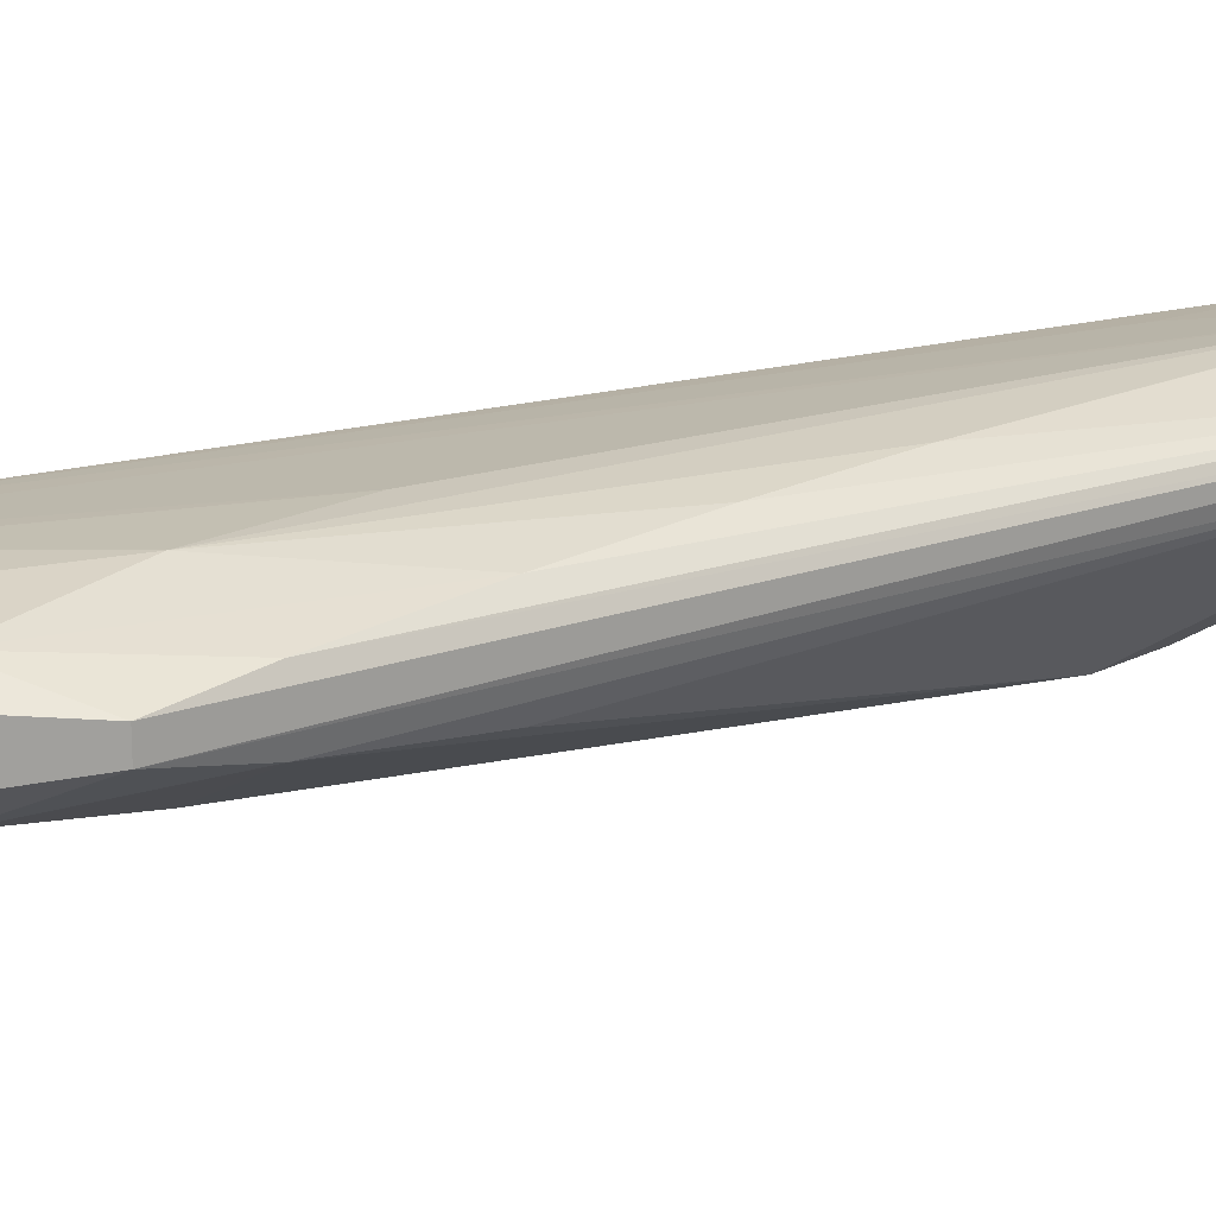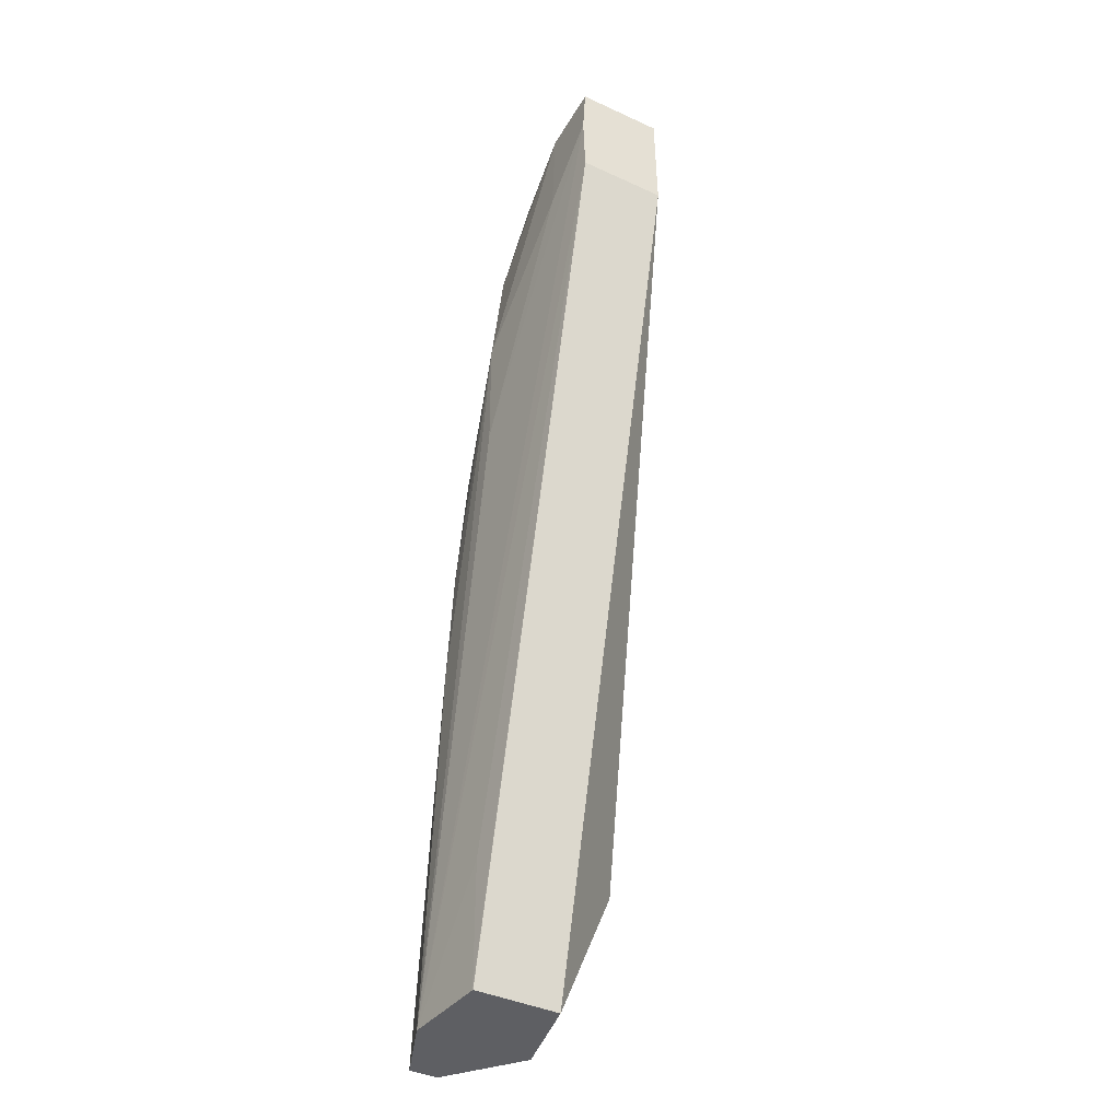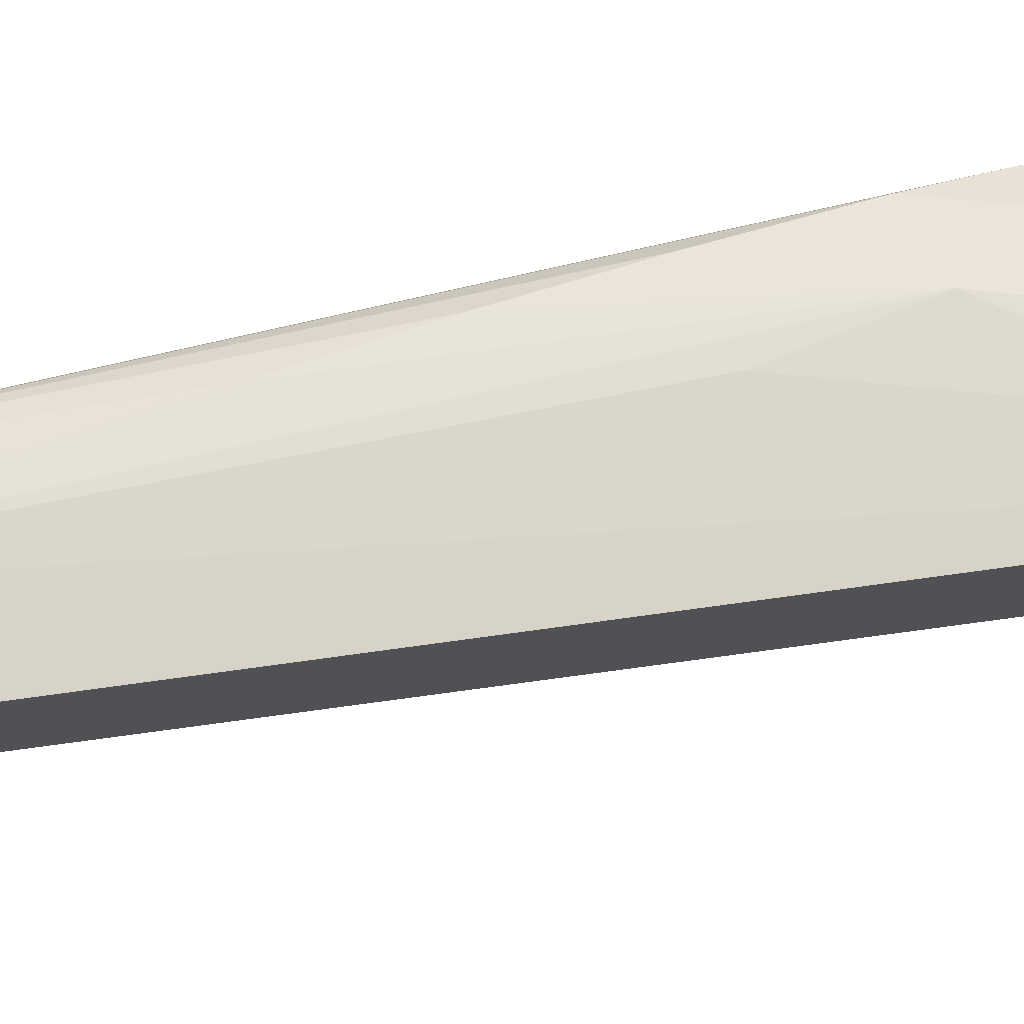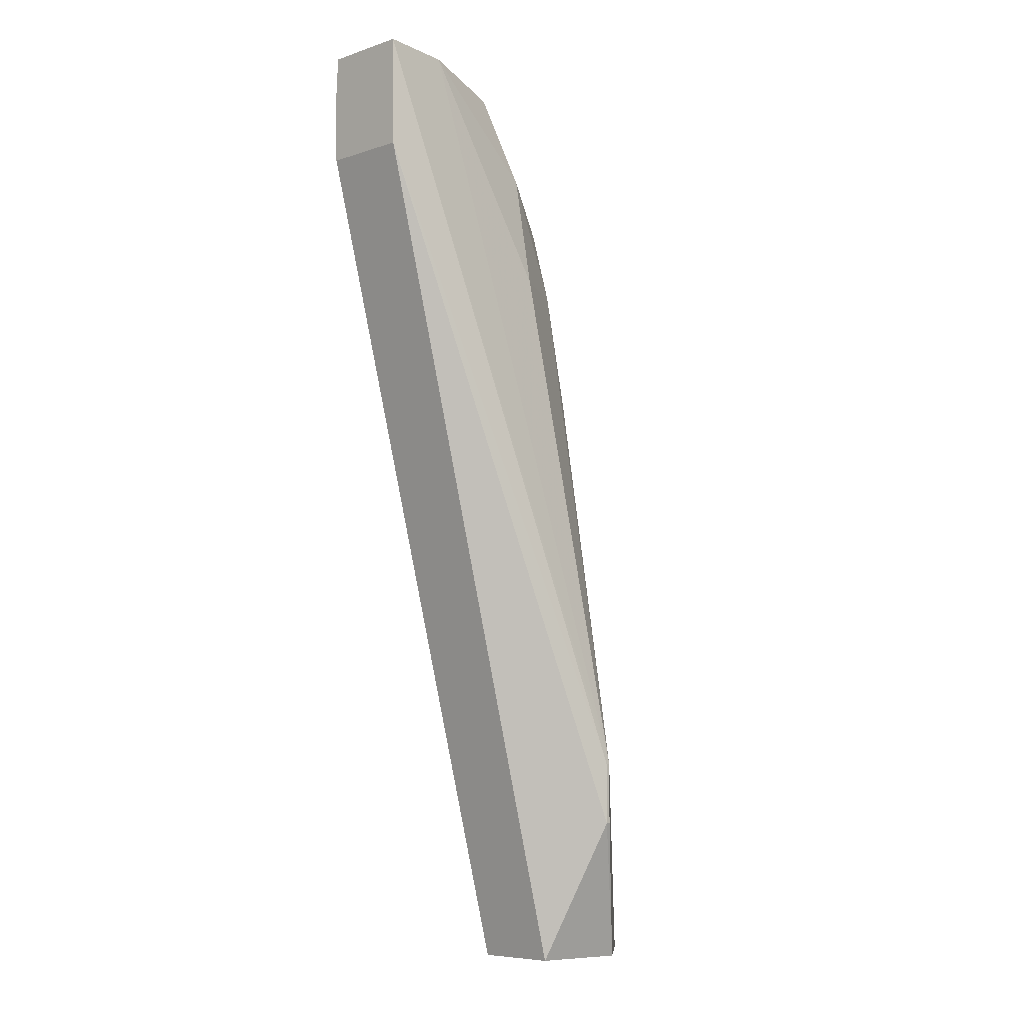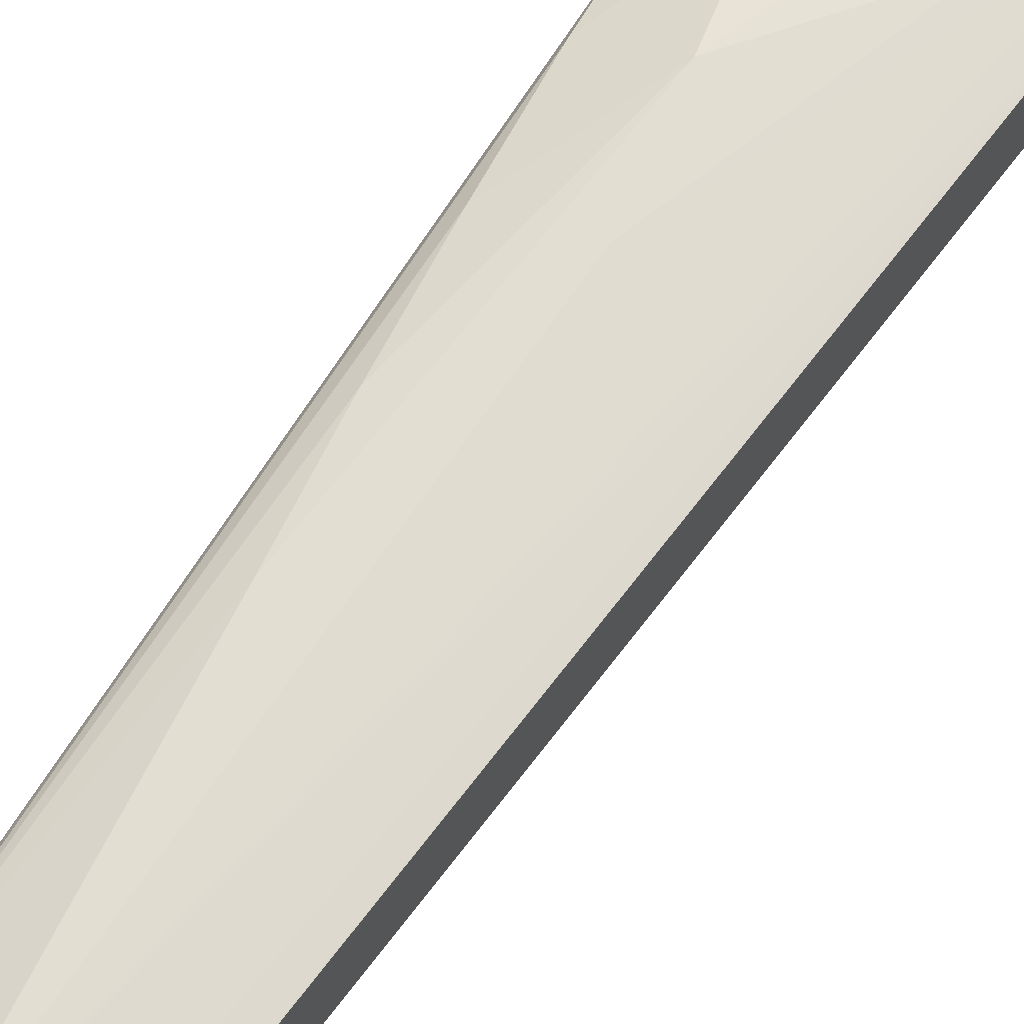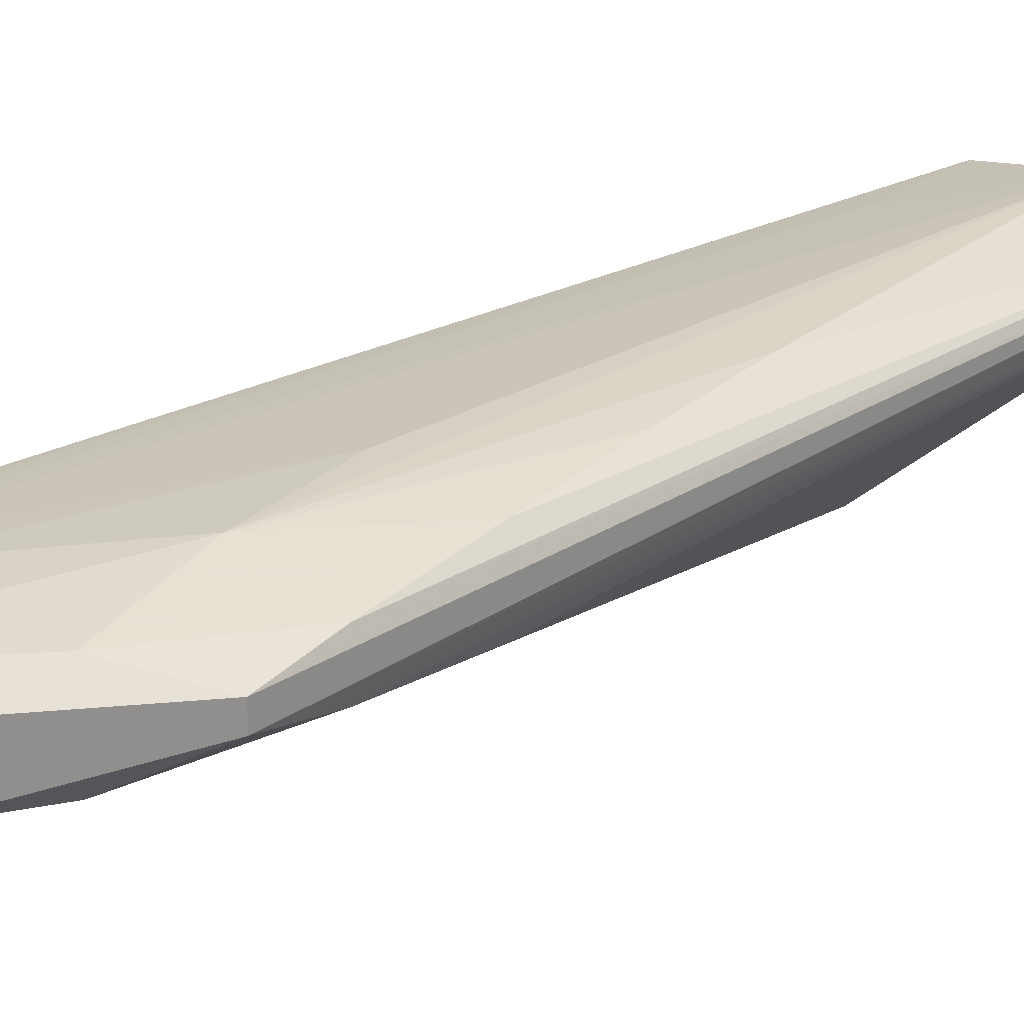
<metadata>
{"format":"obj","ext":"obj","renderer":"f3d","projection":"perspective","resolution":1024,"background":"white","views":[{"elev":18.8,"azim":45.4,"up":"+Y"},{"elev":-40.5,"azim":-119.4,"up":"+Z"},{"elev":69.9,"azim":-112.5,"up":"+Y"},{"elev":-7.2,"azim":-46.8,"up":"+Z"},{"elev":67.2,"azim":-157.4,"up":"+Y"},{"elev":24.3,"azim":32.6,"up":"+Y"}]}
</metadata>
<code>
v -0.0431 -0.01939 0.04919
v -0.04311 -0.01939 0.04926
v -0.0431 -0.0211 0.04919
v -0.04741 -0.01771 0.04919
v -0.0489 -0.01772 0.07138
v -0.0493 -0.0179 0.07874
v -0.0498 -0.01827 0.08611
v -0.05038 -0.01885 0.09349
v -0.04359 -0.01979 0.05355
v -0.04311 -0.02109 0.04926
v -0.05099 -0.02738 0.0618
v -0.05099 -0.02738 0.05801
v -0.04745 -0.02453 0.04919
v -0.05038 -0.02156 0.09349
v -0.0498 -0.02243 0.08611
v -0.0493 -0.02303 0.07874
v -0.04745 -0.0177 0.04919
v -0.04745 -0.0177 0.04926
v -0.05482 -0.01714 0.09349
v -0.05463 -0.01796 0.1006
v -0.05082 -0.01945 0.09795
v -0.04359 -0.02026 0.05355
v -0.05082 -0.02067 0.09795
v -0.05126 -0.02738 0.0618
v -0.05482 -0.024 0.09349
v -0.06219 -0.02278 0.1071
v -0.06628 -0.02282 0.1073
v -0.05126 -0.02738 0.05801
v -0.05278 -0.02338 0.04919
v -0.05463 -0.0226 0.1006
v -0.05274 -0.01825 0.04919
v -0.05328 -0.01798 0.05663
v -0.06628 -0.01756 0.1005
v -0.06628 -0.01743 0.1042
v -0.05482 -0.01717 0.08611
v -0.06252 -0.01729 0.1005
v -0.06219 -0.01766 0.1071
v -0.05696 -0.0185 0.1059
v -0.05696 -0.02177 0.1059
v -0.06628 -0.02292 0.1005
v -0.06628 -0.0176 0.1073
v -0.05278 -0.01826 0.04919
v -0.05278 -0.01825 0.04926
f 1 2 10
f 1 10 3
f 1 3 13
f 1 13 29
f 1 29 42
f 1 42 31
f 1 31 17
f 1 17 4
f 1 4 5
f 1 5 6
f 1 6 7
f 1 7 8
f 1 8 2
f 2 9 22
f 2 22 10
f 2 8 9
f 3 11 12
f 3 12 13
f 3 10 14
f 3 14 15
f 3 15 16
f 3 16 11
f 4 17 18
f 4 18 5
f 5 18 17
f 5 17 19
f 5 19 6
f 6 19 7
f 7 19 20
f 7 20 8
f 8 20 21
f 8 21 9
f 9 21 23
f 9 23 22
f 10 22 23
f 10 23 14
f 11 24 28
f 11 28 12
f 11 16 15
f 11 15 14
f 11 14 25
f 11 25 26
f 11 26 27
f 11 27 24
f 12 28 13
f 13 28 29
f 14 23 30
f 14 30 25
f 17 31 32
f 17 32 33
f 17 33 34
f 17 34 35
f 17 35 19
f 19 35 36
f 19 36 37
f 19 37 20
f 20 37 38
f 20 38 21
f 21 38 39
f 21 39 23
f 23 39 30
f 24 27 40
f 24 40 28
f 25 30 26
f 26 30 39
f 26 39 38
f 26 38 37
f 26 37 41
f 26 41 27
f 27 41 34
f 27 34 33
f 27 33 40
f 28 40 29
f 29 40 33
f 29 33 42
f 31 42 43
f 31 43 33
f 31 33 32
f 33 43 42
f 34 41 36
f 34 36 35
f 36 41 37

</code>
